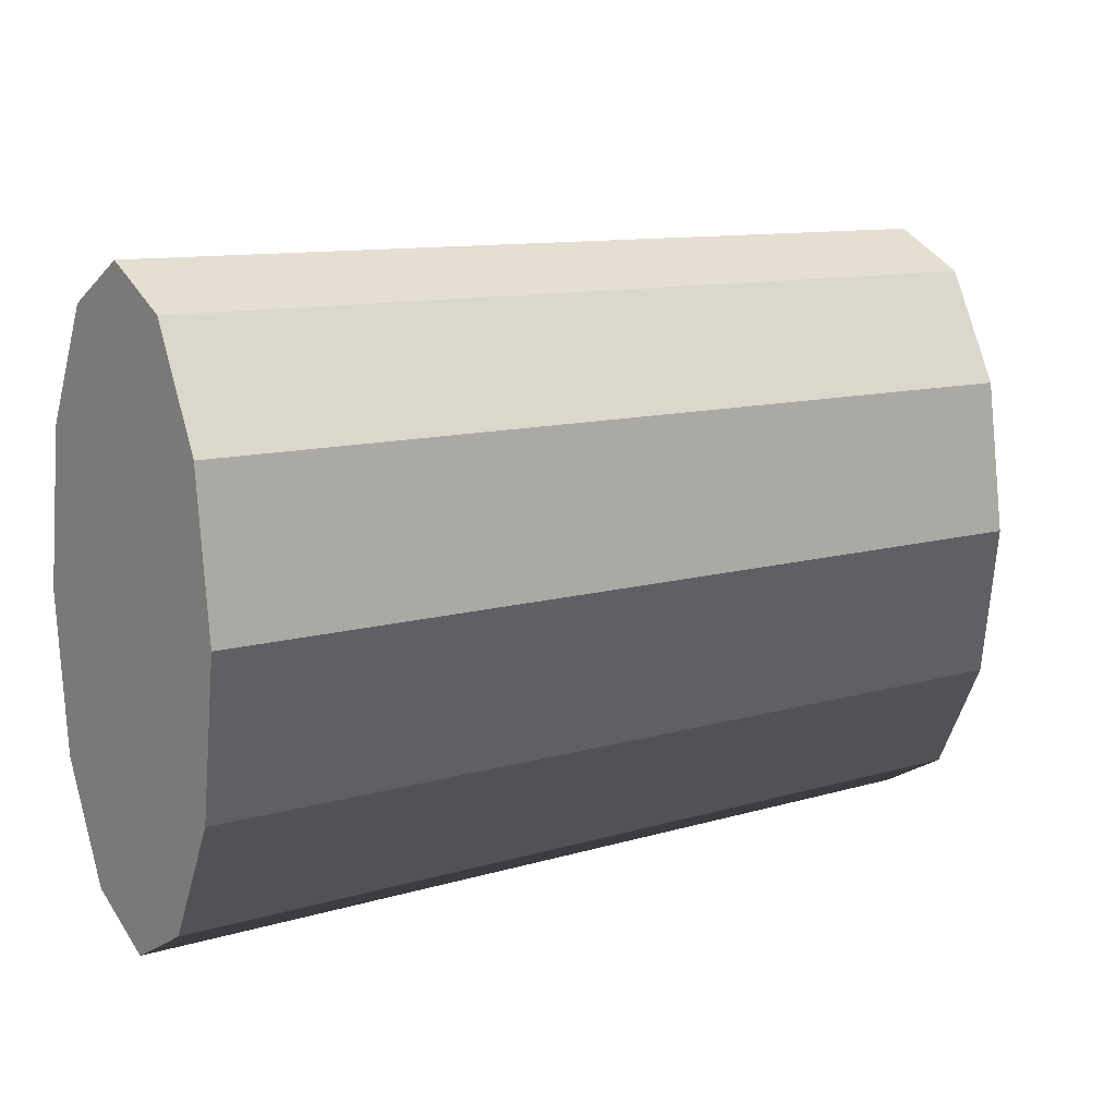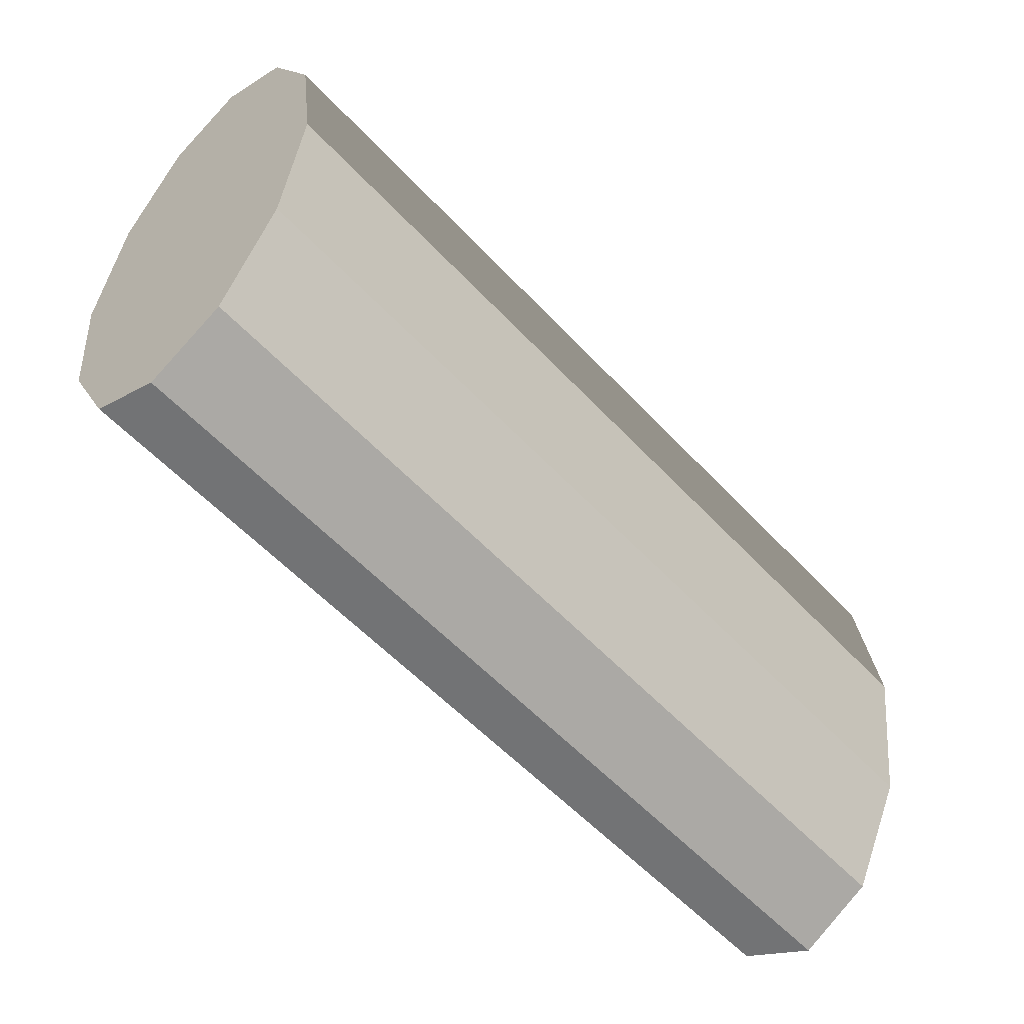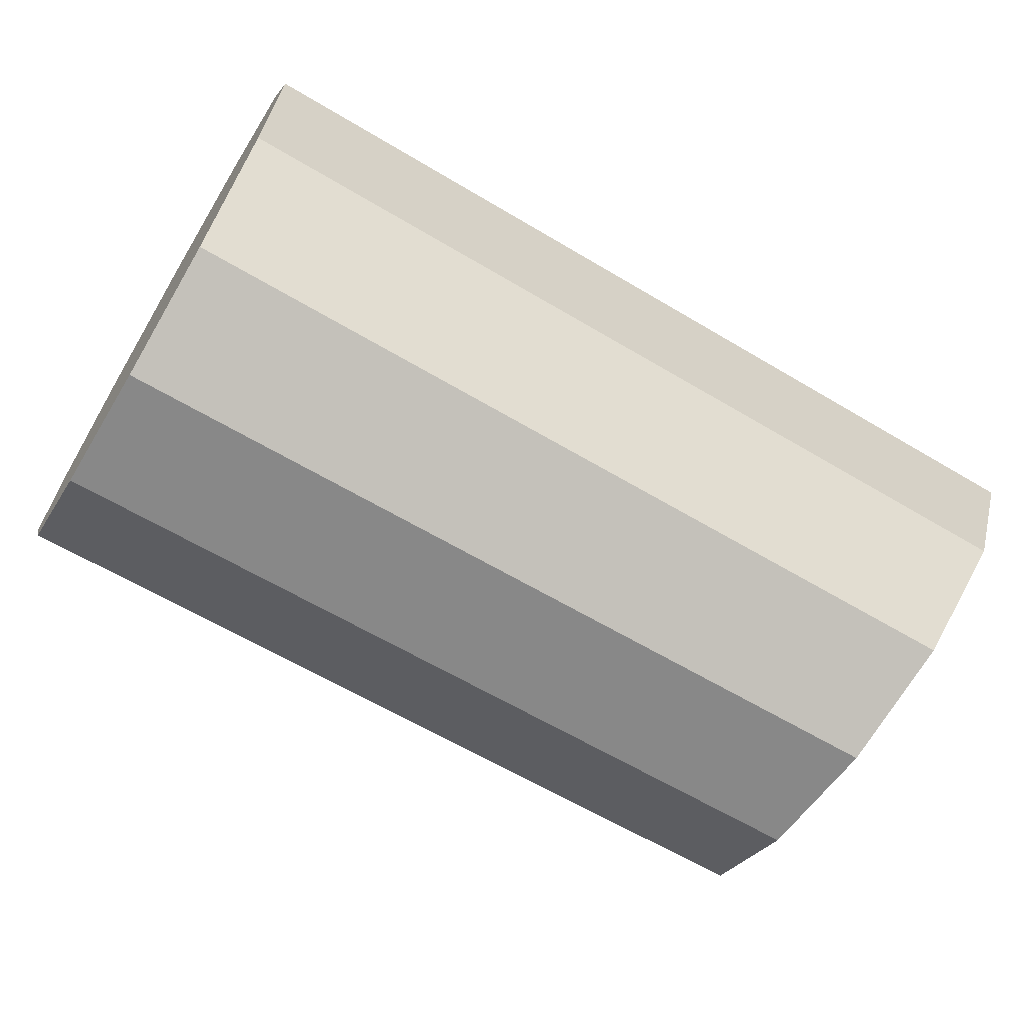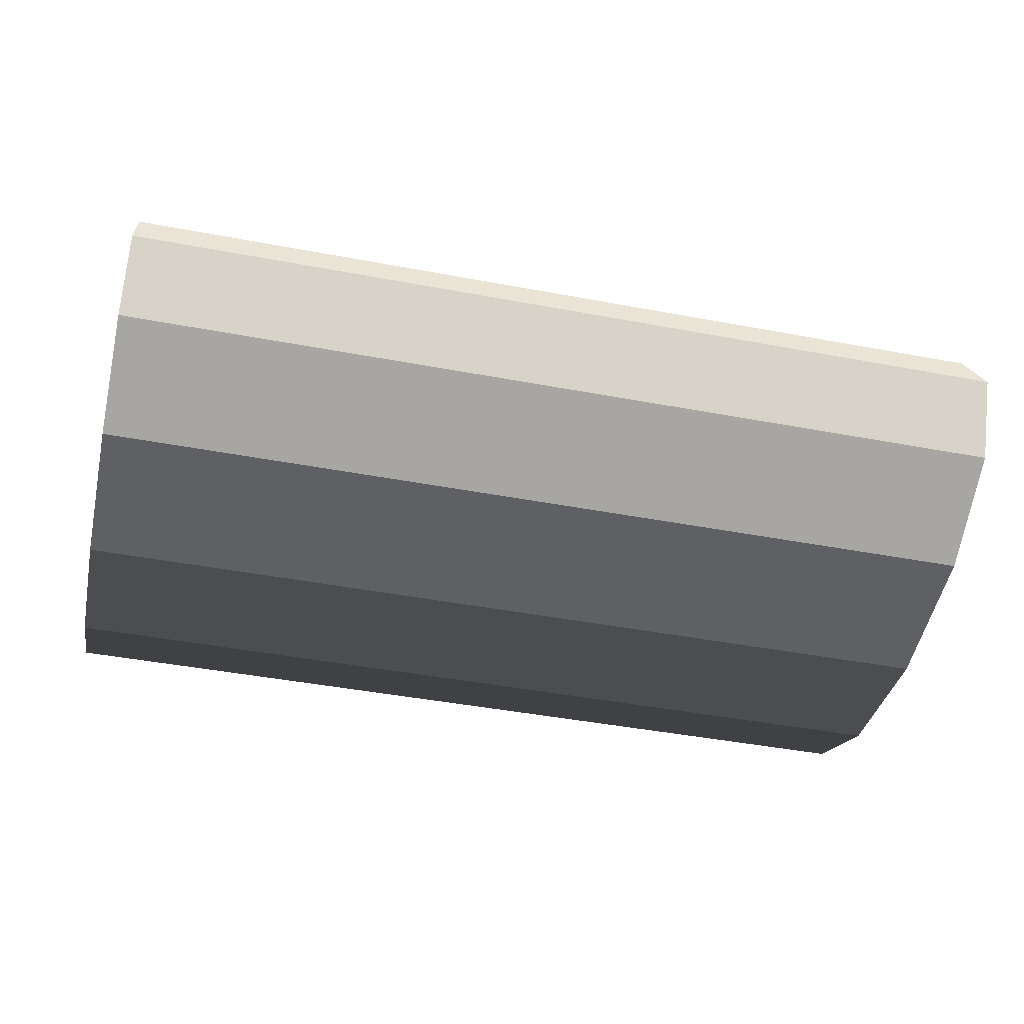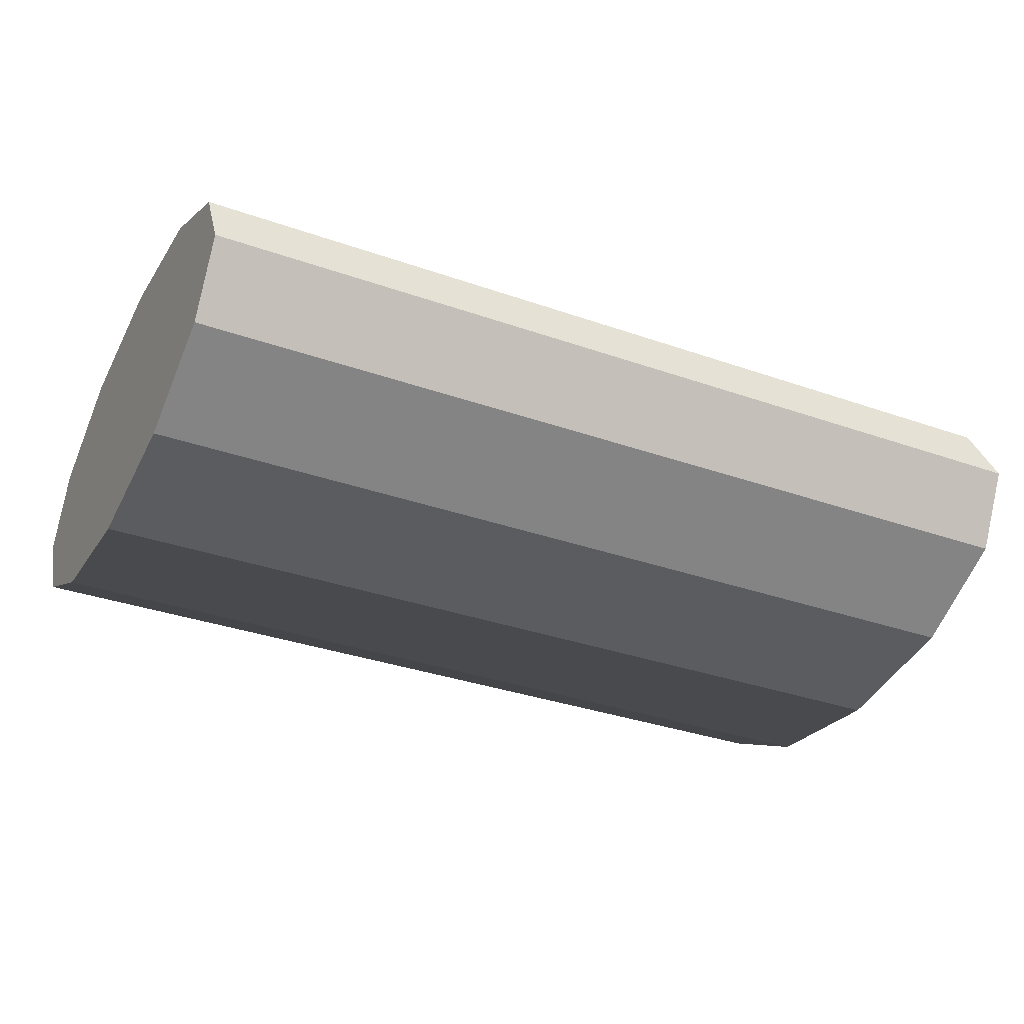
<metadata>
{"format":"obj","ext":"obj","renderer":"f3d","projection":"perspective","resolution":1024,"background":"white","views":[{"elev":11.0,"azim":143.7,"up":"+Z"},{"elev":-55.8,"azim":-48.0,"up":"+Z"},{"elev":-62.8,"azim":-31.1,"up":"+Y"},{"elev":-44.5,"azim":167.6,"up":"+Y"},{"elev":-33.7,"azim":154.4,"up":"+Y"}]}
</metadata>
<code>
v -1.442 0.04549 2.35
v -1.442 0.04415 2.36
v -1.382 0.04415 2.36
v -1.382 0.04549 2.35
v -1.442 0.04415 2.36
v -1.442 0.04049 2.367
v -1.382 0.04049 2.367
v -1.382 0.04415 2.36
v -1.442 0.04049 2.367
v -1.442 0.03549 2.37
v -1.382 0.03549 2.37
v -1.382 0.04049 2.367
v -1.442 0.03549 2.37
v -1.442 0.03049 2.367
v -1.382 0.03049 2.367
v -1.382 0.03549 2.37
v -1.442 0.03049 2.367
v -1.442 0.02683 2.36
v -1.382 0.02683 2.36
v -1.382 0.03049 2.367
v -1.442 0.02683 2.36
v -1.442 0.02549 2.35
v -1.382 0.02549 2.35
v -1.382 0.02683 2.36
v -1.442 0.02549 2.35
v -1.442 0.02683 2.34
v -1.382 0.02683 2.34
v -1.382 0.02549 2.35
v -1.442 0.02683 2.34
v -1.442 0.03049 2.333
v -1.382 0.03049 2.333
v -1.382 0.02683 2.34
v -1.442 0.03049 2.333
v -1.442 0.03549 2.33
v -1.382 0.03549 2.33
v -1.382 0.03049 2.333
v -1.442 0.03549 2.33
v -1.442 0.04049 2.333
v -1.382 0.04049 2.333
v -1.382 0.03549 2.33
v -1.442 0.04049 2.333
v -1.442 0.04415 2.34
v -1.382 0.04415 2.34
v -1.382 0.04049 2.333
v -1.442 0.04415 2.34
v -1.442 0.04549 2.35
v -1.382 0.04549 2.35
v -1.382 0.04415 2.34
v -1.382 0.04549 2.35
v -1.382 0.04415 2.36
v -1.382 0.04049 2.367
v -1.382 0.03549 2.37
v -1.382 0.03049 2.367
v -1.382 0.02683 2.36
v -1.382 0.02549 2.35
v -1.382 0.02683 2.34
v -1.382 0.03049 2.333
v -1.382 0.03549 2.33
v -1.382 0.04049 2.333
v -1.382 0.04415 2.34
v -1.442 0.04415 2.34
v -1.442 0.04049 2.333
v -1.442 0.03549 2.33
v -1.442 0.03049 2.333
v -1.442 0.02683 2.34
v -1.442 0.02549 2.35
v -1.442 0.02683 2.36
v -1.442 0.03049 2.367
v -1.442 0.03549 2.37
v -1.442 0.04049 2.367
v -1.442 0.04415 2.36
v -1.442 0.04549 2.35
f 1 2 3
f 1 3 4
f 5 6 7
f 5 7 8
f 9 10 11
f 9 11 12
f 13 14 15
f 13 15 16
f 17 18 19
f 17 19 20
f 21 22 23
f 21 23 24
f 25 26 27
f 25 27 28
f 29 30 31
f 29 31 32
f 33 34 35
f 33 35 36
f 37 38 39
f 37 39 40
f 41 42 43
f 41 43 44
f 45 46 47
f 45 47 48
f 49 50 51
f 49 51 52
f 49 52 53
f 49 53 54
f 49 54 55
f 49 55 56
f 49 56 57
f 49 57 58
f 49 58 59
f 49 59 60
f 61 62 63
f 61 63 64
f 61 64 65
f 61 65 66
f 61 66 67
f 61 67 68
f 61 68 69
f 61 69 70
f 61 70 71
f 61 71 72

</code>
